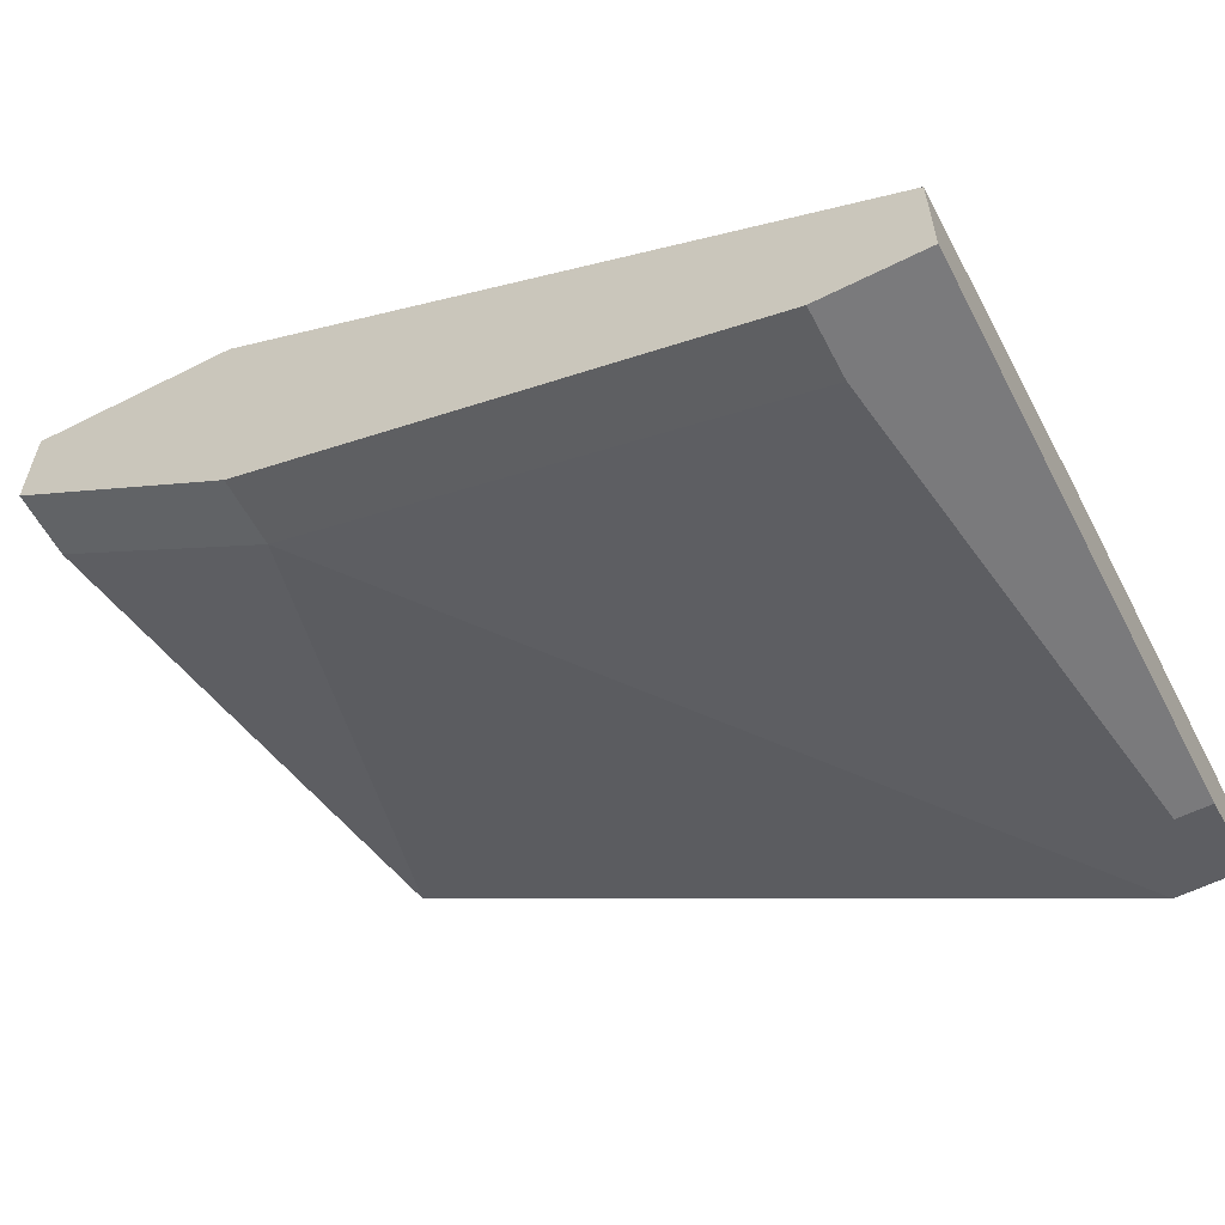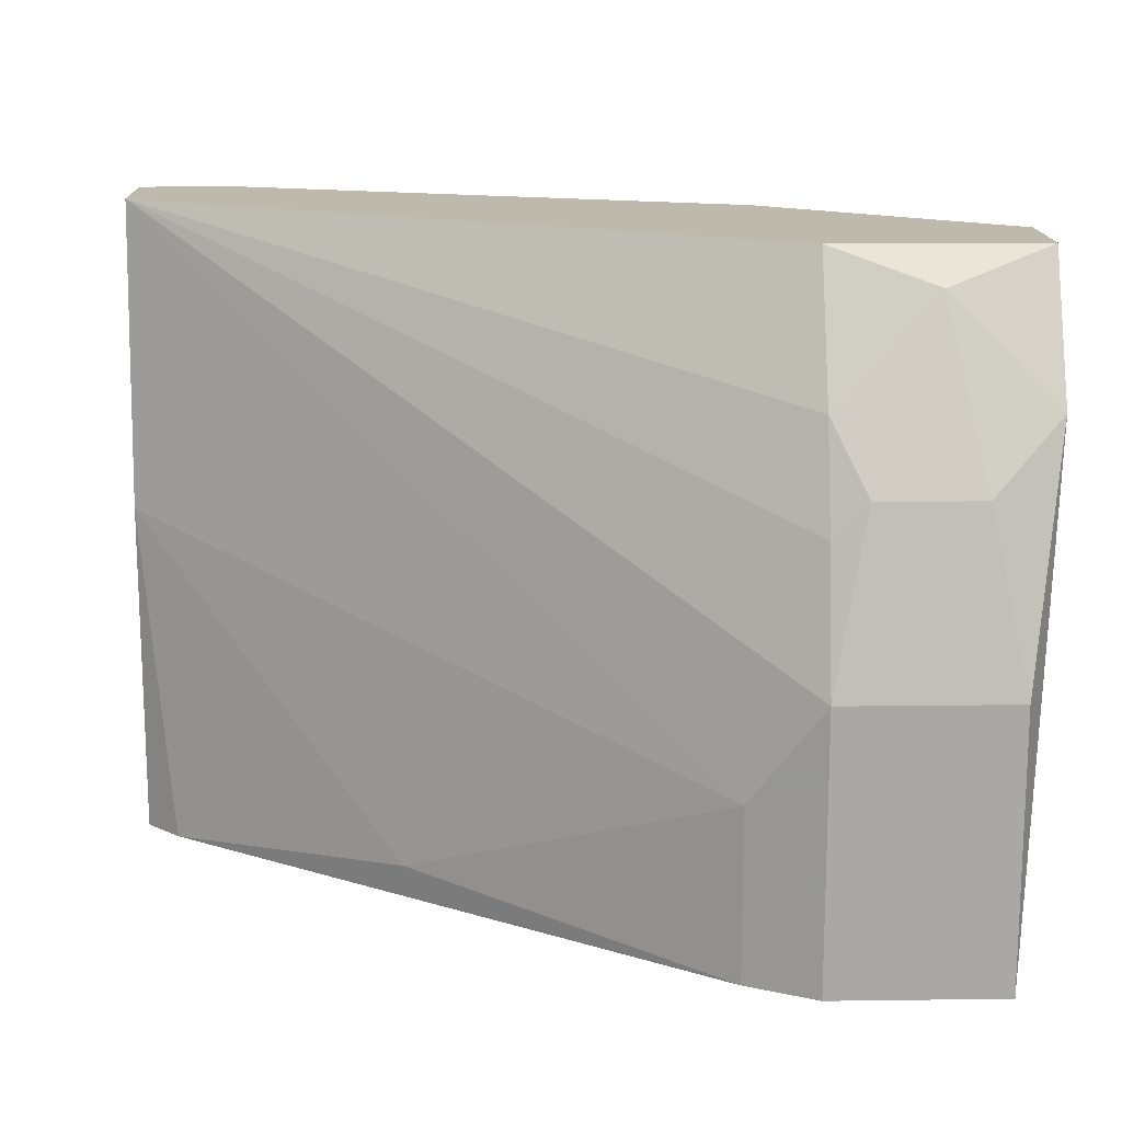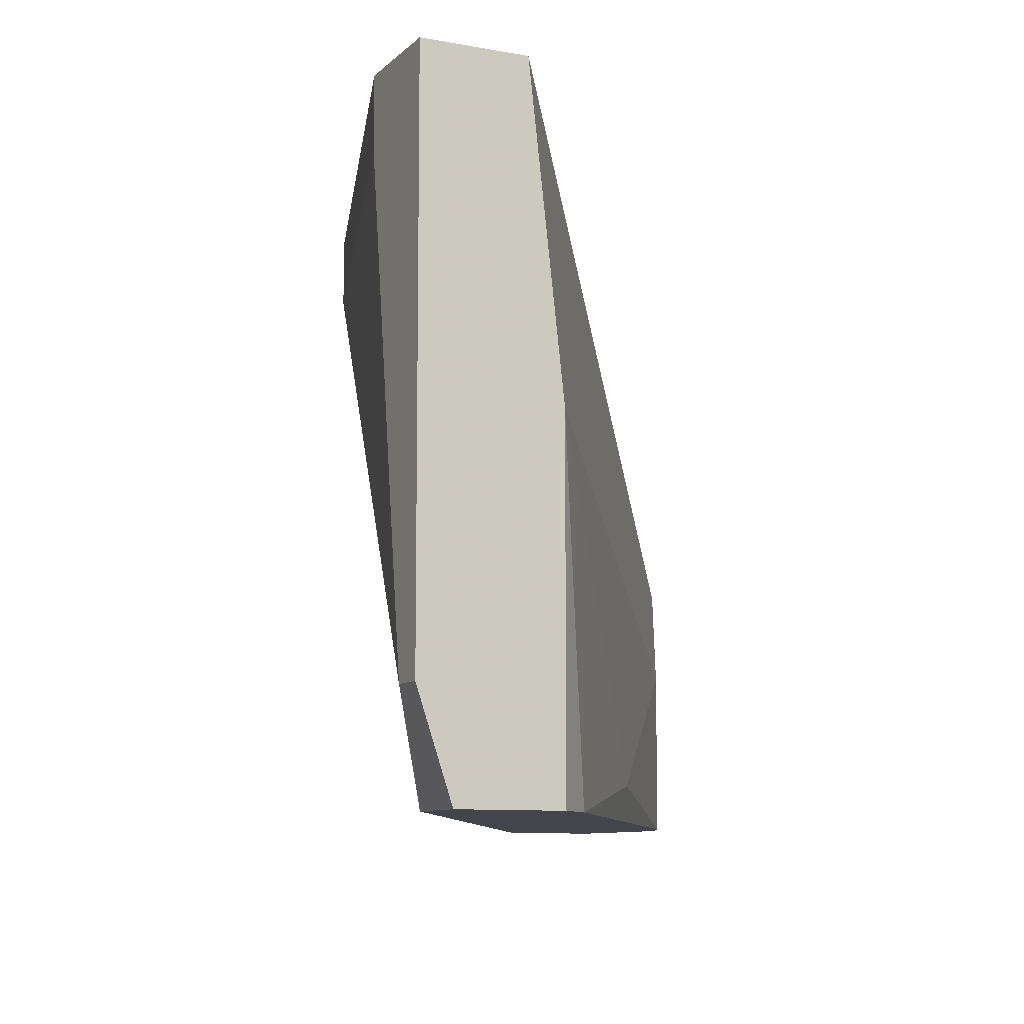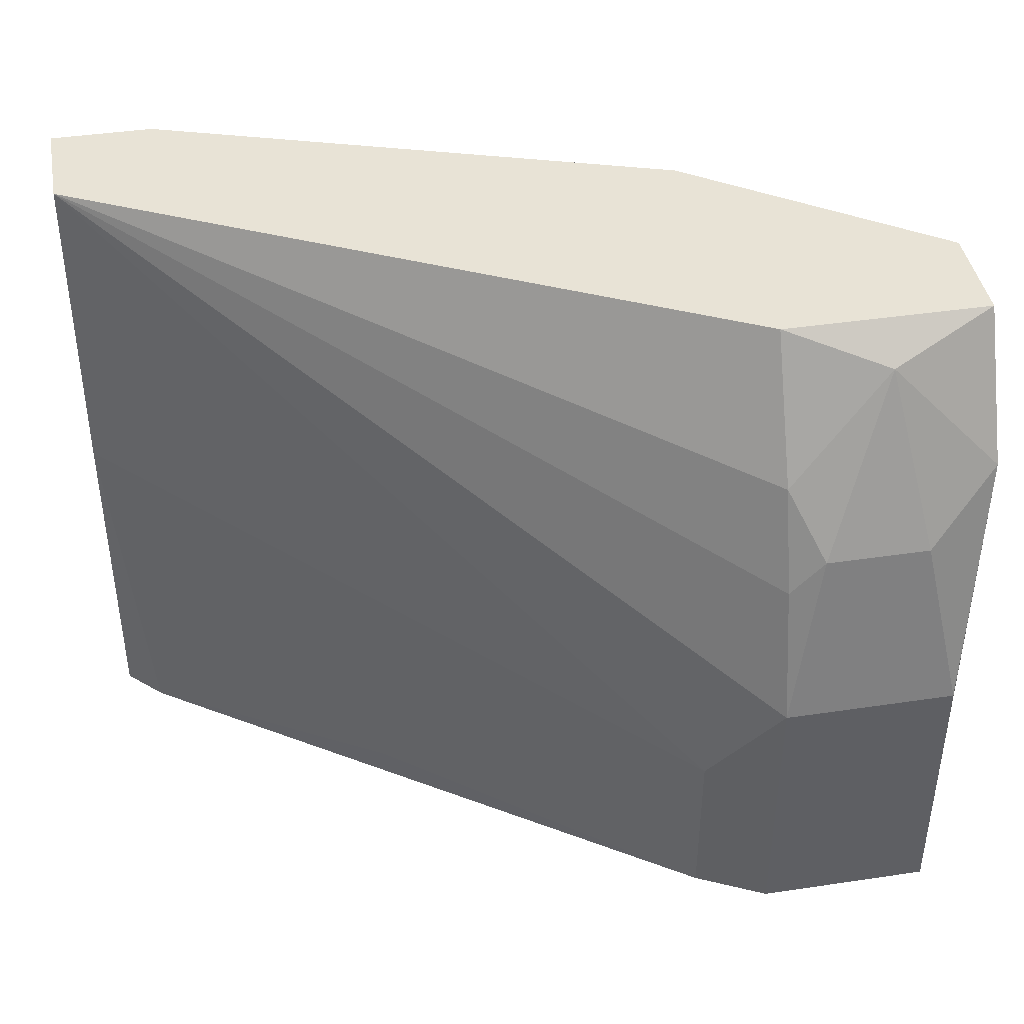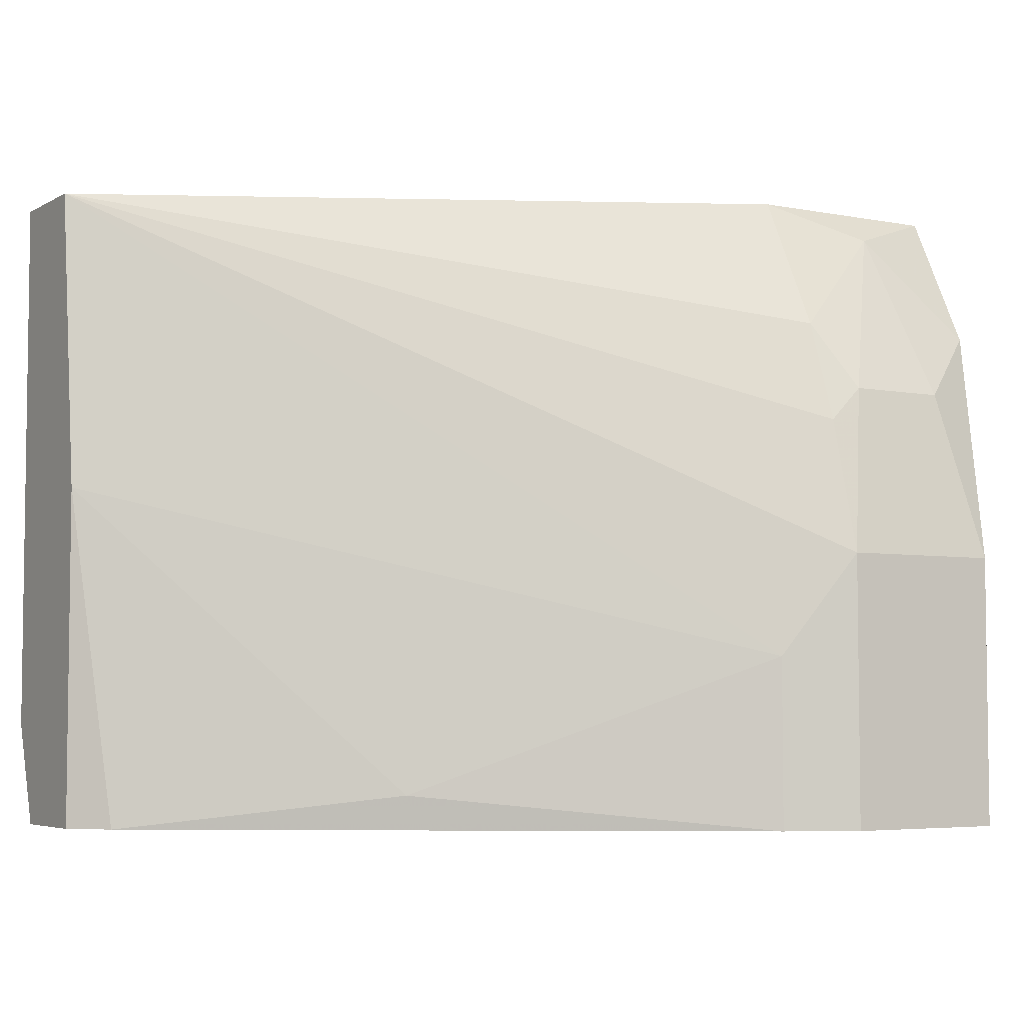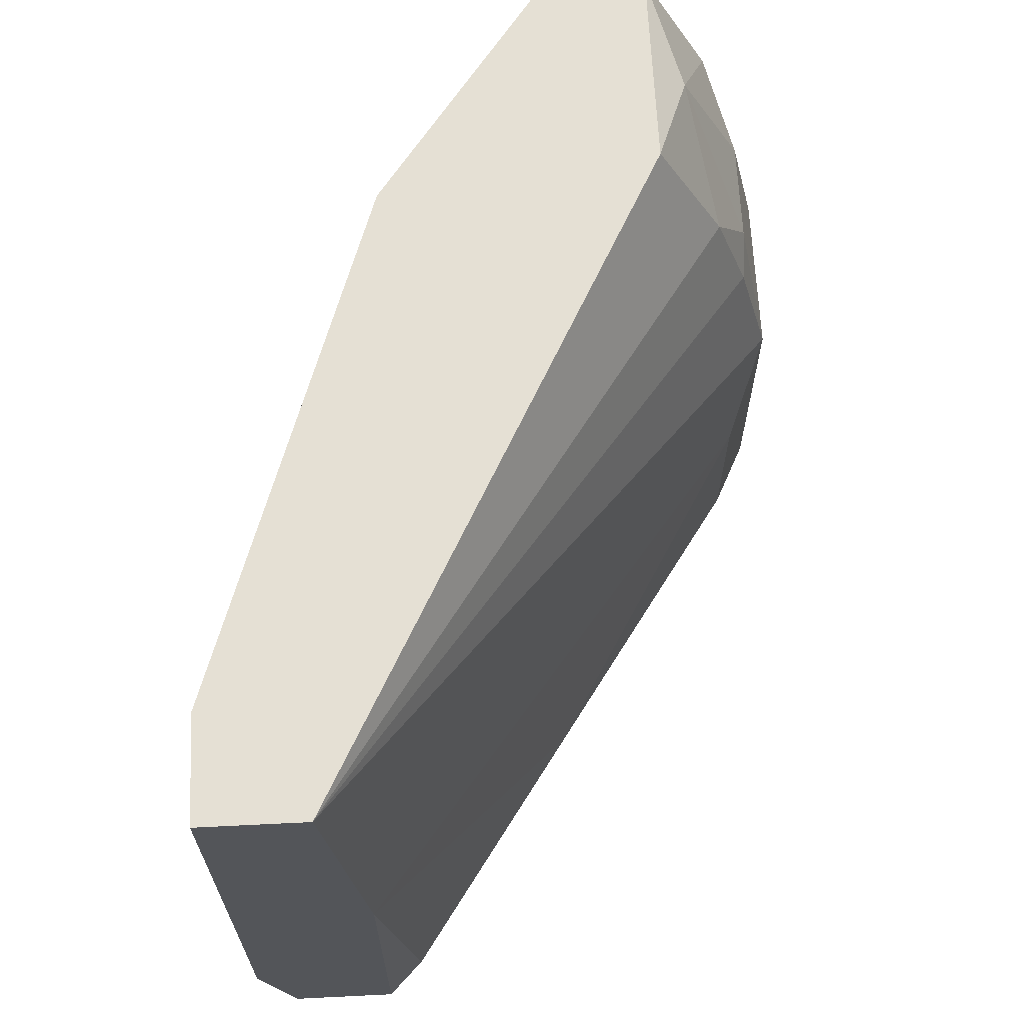
<metadata>
{"format":"obj","ext":"obj","renderer":"f3d","projection":"perspective","resolution":1024,"background":"white","views":[{"elev":-58.2,"azim":27.5,"up":"+Y"},{"elev":15.2,"azim":178.4,"up":"+Z"},{"elev":-9.3,"azim":64.5,"up":"+Z"},{"elev":41.8,"azim":169.8,"up":"+Z"},{"elev":-4.8,"azim":148.3,"up":"+Z"},{"elev":65.2,"azim":87.2,"up":"+Z"}]}
</metadata>
<code>
v -0.02797 0.04204 0.01175
v -0.02387 0.04204 0.01175
v -0.02934 0.04341 0.004925
v -0.02934 0.04341 -0.006001
v -0.02934 0.03931 -0.006001
v 0.002064 0.0202 -0.0019
v 0.002064 0.02702 -0.006001
v -0.0307 0.03385 0.01994
v -0.0307 0.03385 0.01721
v -0.0307 0.04068 0.01448
v -0.0307 0.03794 0.01994
v -0.0307 0.03794 0.009016
v 0.000697 0.02156 -0.006001
v -0.007495 0.03385 -0.004635
v -0.02114 0.02702 0.01994
v -0.02114 0.02702 0.01721
v -0.02661 0.03931 0.01857
v -0.02251 0.04204 0.01038
v -0.02251 0.04341 0.004925
v -0.02251 0.04341 -0.006001
v -0.02251 0.04068 0.01448
v -0.02251 0.03794 0.01994
v -0.01977 0.04204 0.000829
v -0.01977 0.04204 -0.006001
v 0.00343 0.02429 0.01994
v 0.00343 0.02566 0.00765
v 0.00343 0.02566 -0.006001
v 0.00343 0.02156 -0.006001
v 0.00343 0.0202 0.01994
v 0.00343 0.0202 -0.0019
v -0.000666 0.0202 0.01994
v -0.000666 0.0202 0.01721
f 17 2 1
f 9 5 16
f 25 11 31
f 27 5 20
f 16 5 13
f 6 16 13
f 5 27 13
f 20 3 19
f 3 2 19
f 11 25 22
f 9 16 15
f 16 31 15
f 31 11 15
f 31 6 29
f 25 31 29
f 27 25 29
f 20 5 4
f 3 20 4
f 25 27 26
f 6 13 28
f 13 27 28
f 27 29 28
f 9 11 10
f 3 4 10
f 22 25 21
f 20 19 23
f 19 25 23
f 26 14 23
f 25 26 23
f 11 9 8
f 9 15 8
f 15 11 8
f 5 9 12
f 4 5 12
f 9 10 12
f 10 4 12
f 11 22 17
f 10 11 17
f 21 2 17
f 22 21 17
f 27 20 7
f 14 26 7
f 26 27 7
f 23 14 24
f 20 23 24
f 14 7 24
f 7 20 24
f 16 6 32
f 6 31 32
f 31 16 32
f 25 19 18
f 19 2 18
f 21 25 18
f 2 21 18
f 29 6 30
f 6 28 30
f 28 29 30
f 2 3 1
f 3 10 1
f 10 17 1

</code>
